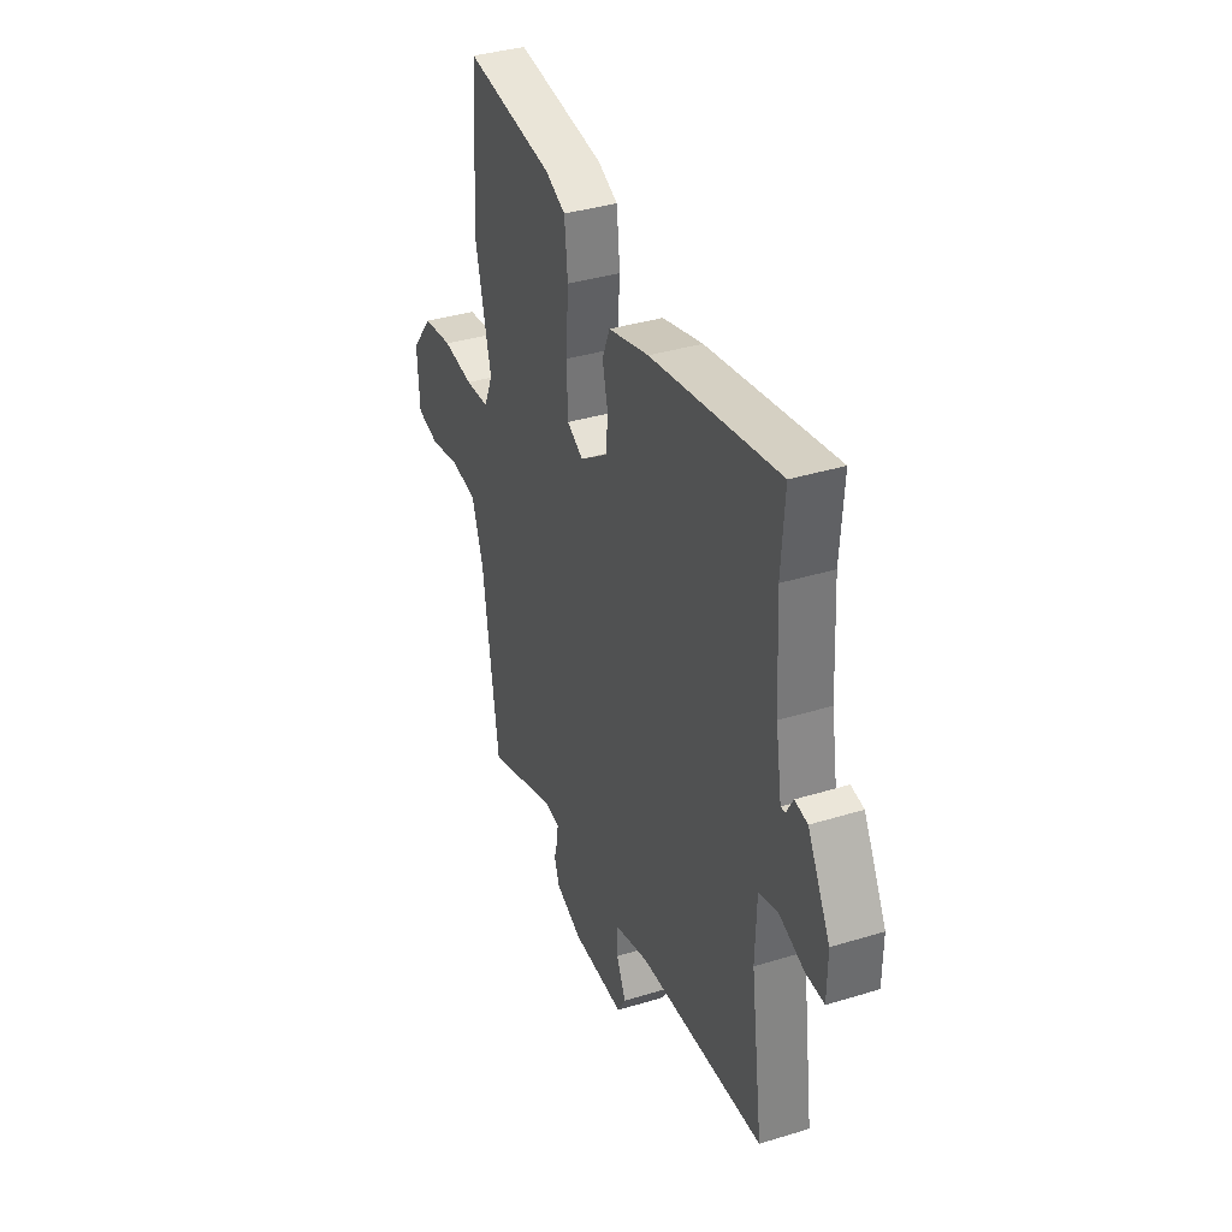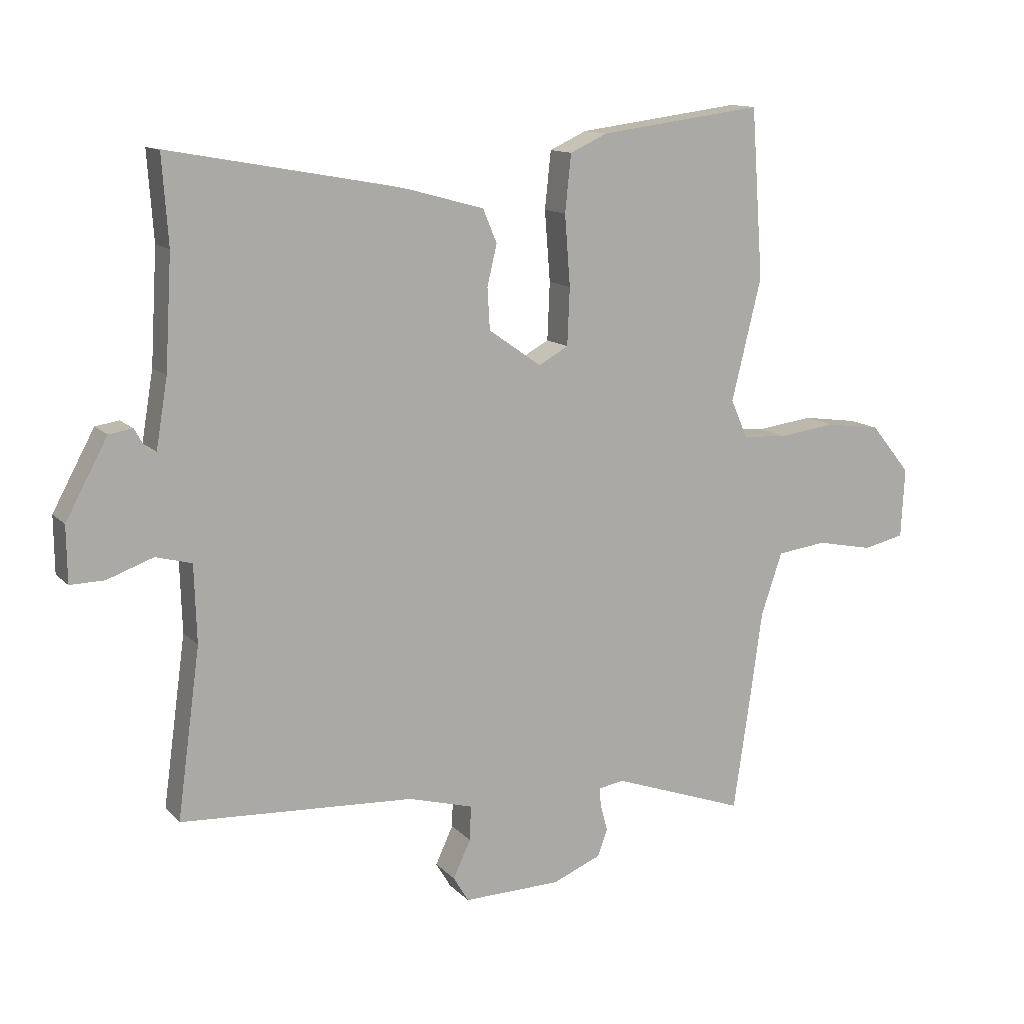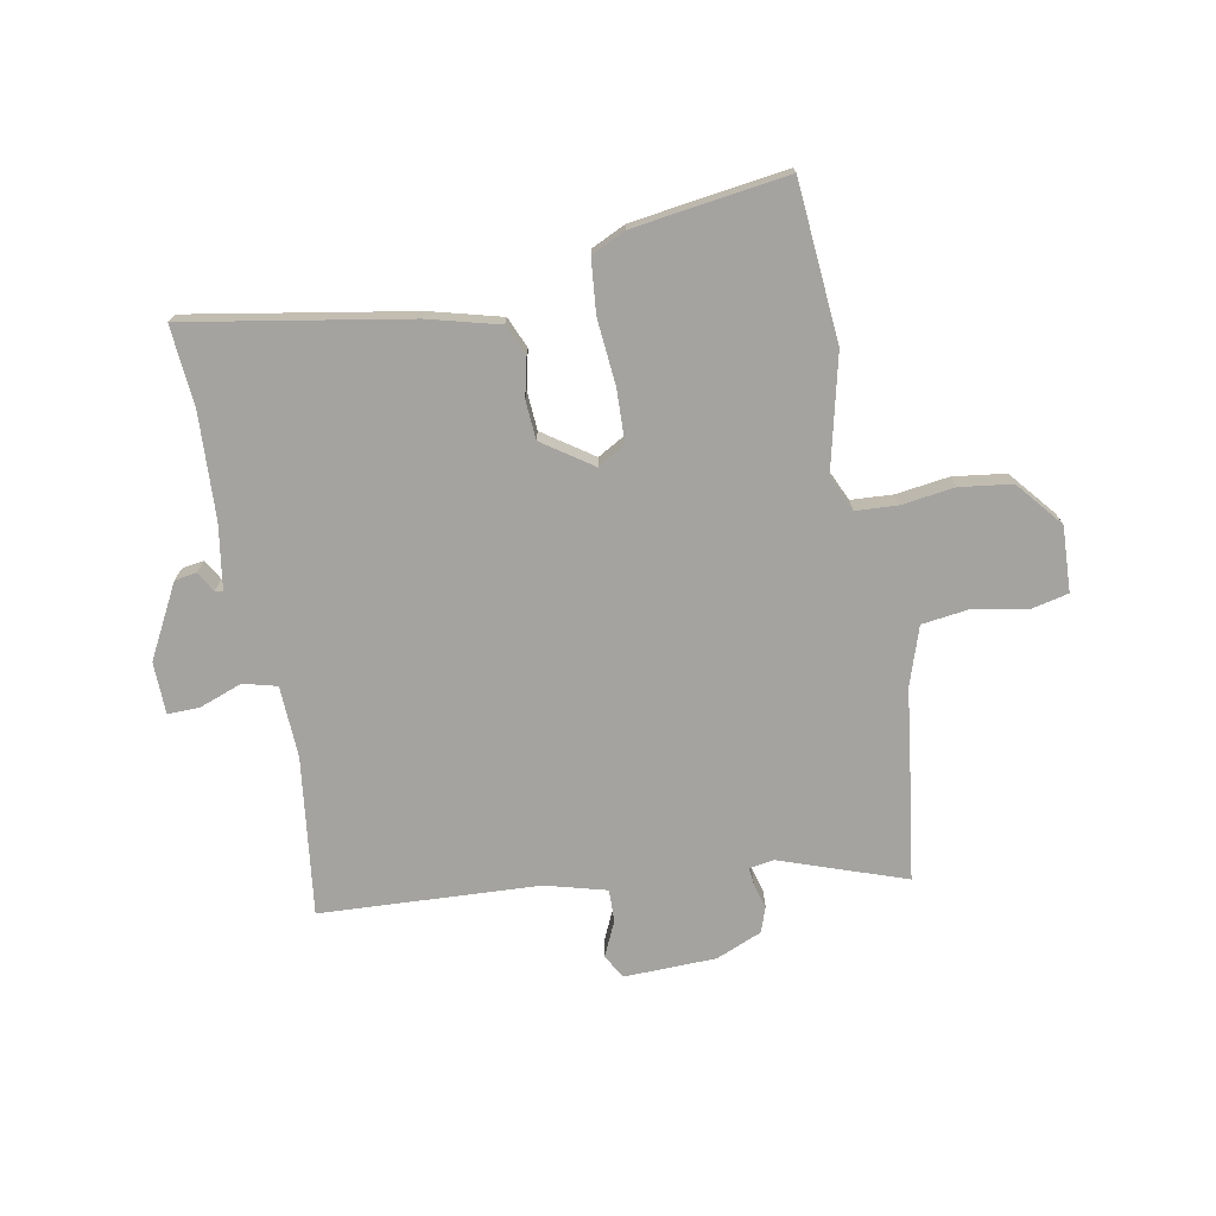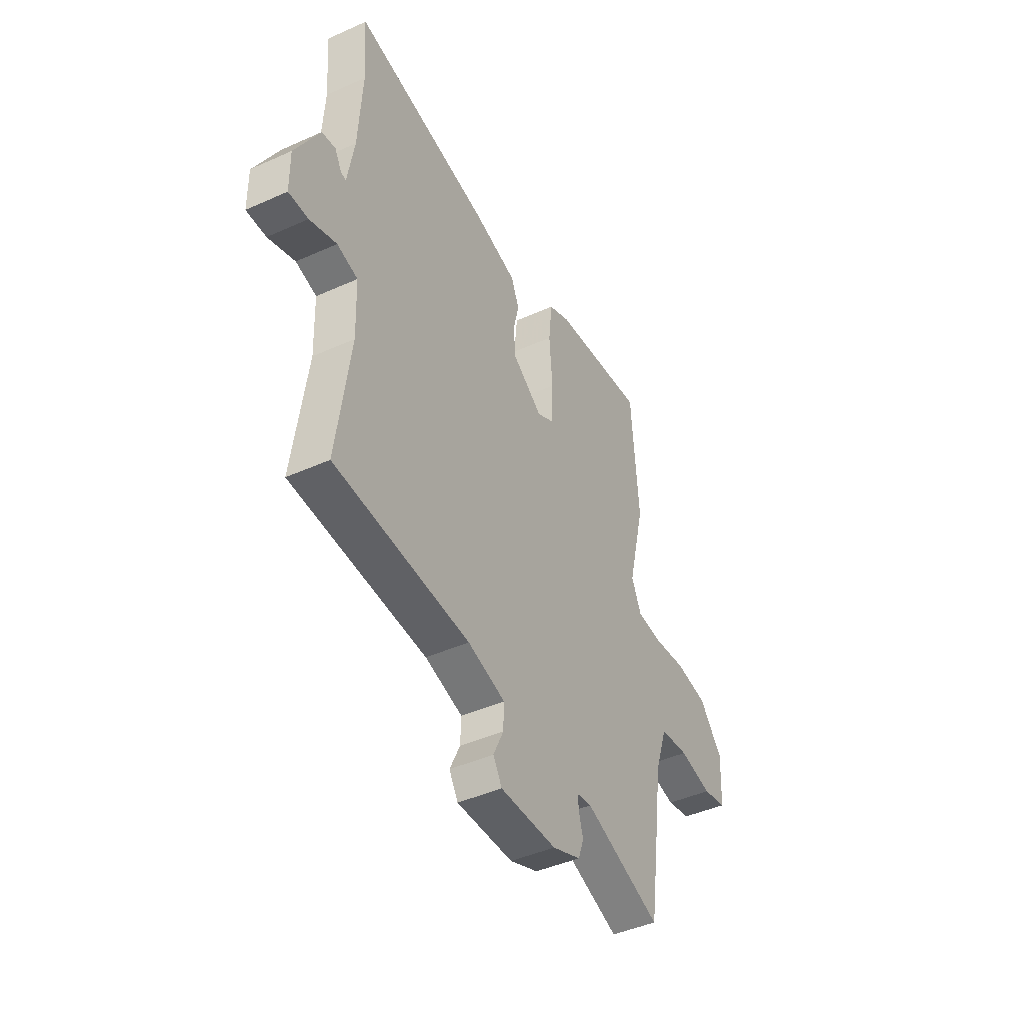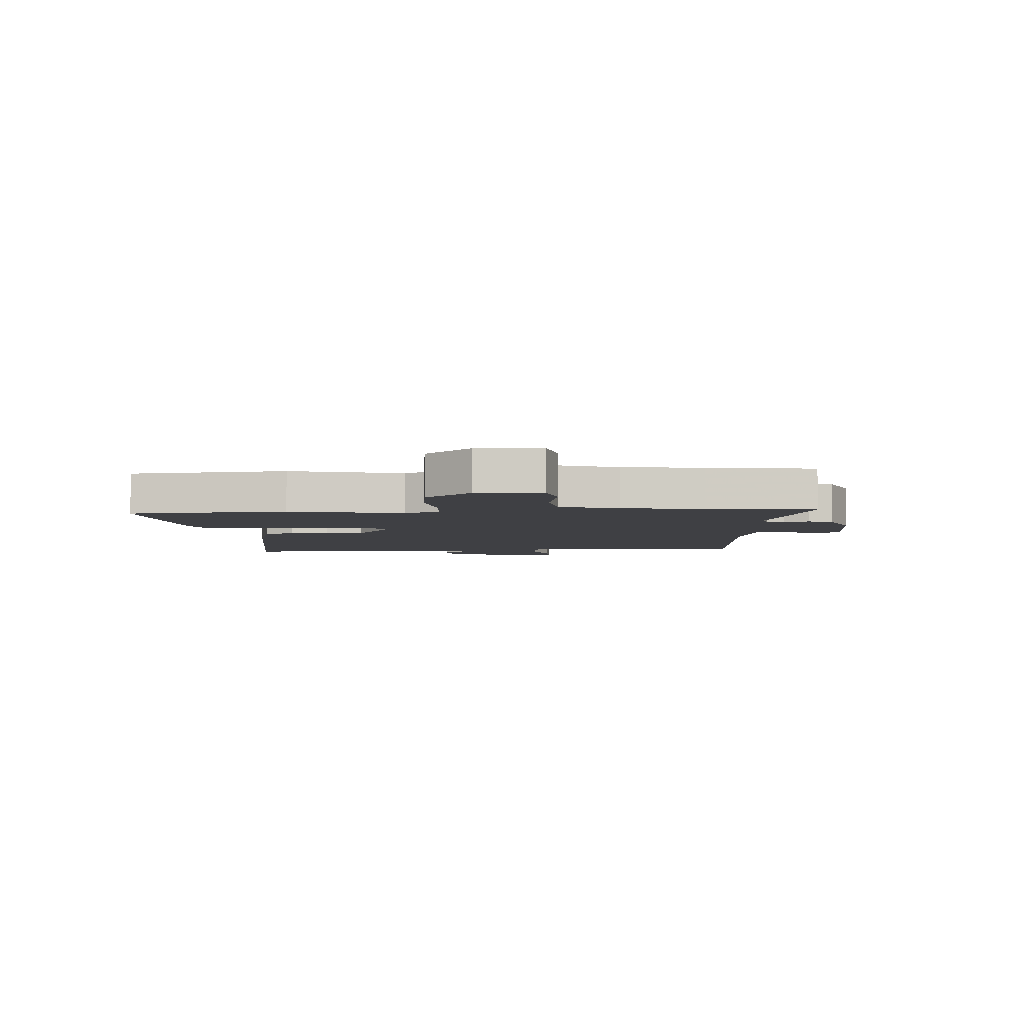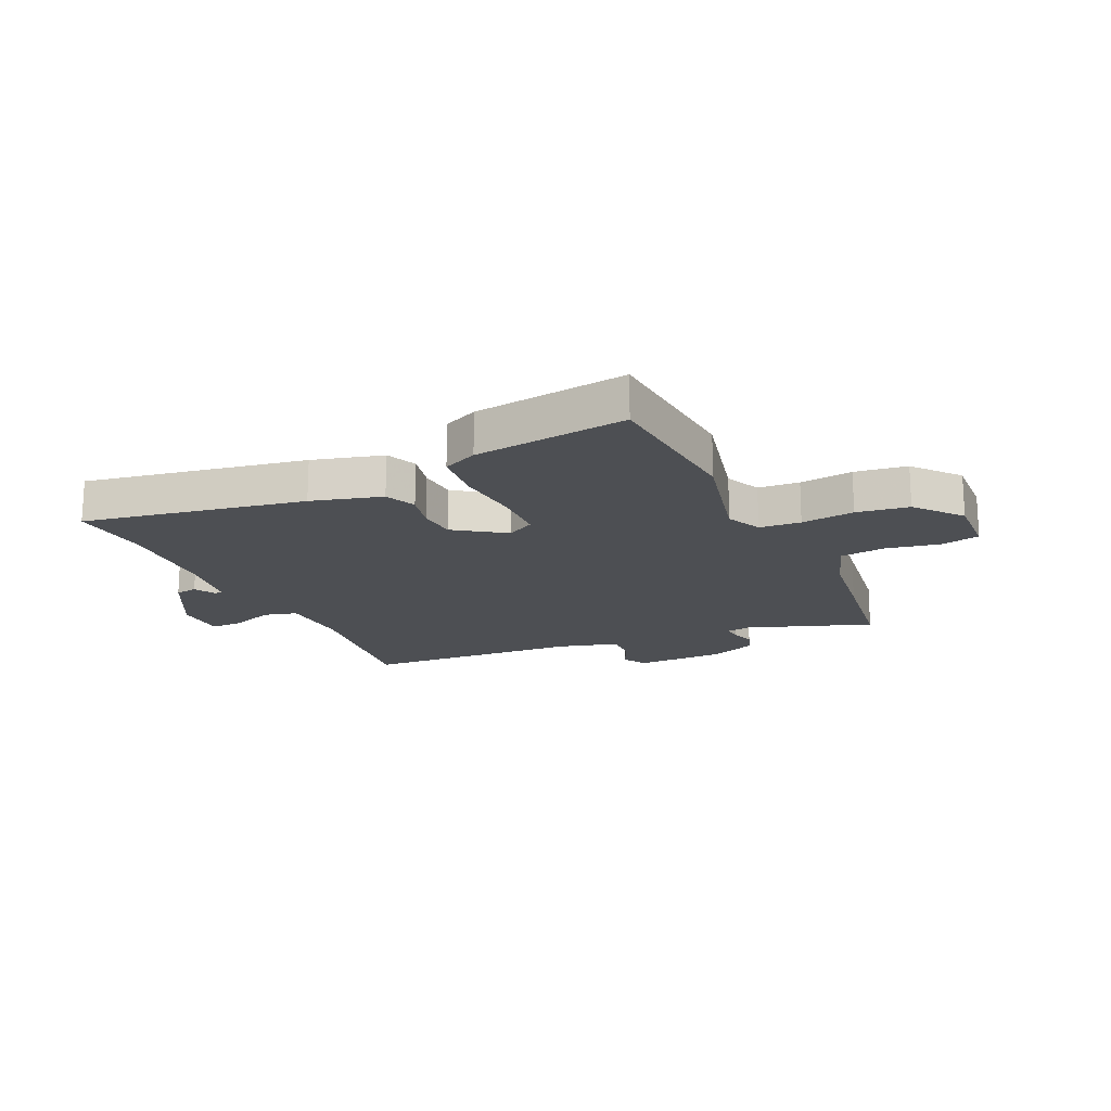
<metadata>
{"format":"obj","ext":"obj","renderer":"f3d","projection":"perspective","resolution":1024,"background":"white","views":[{"elev":37.1,"azim":-111.6,"up":"+Z"},{"elev":12.8,"azim":-26.0,"up":"+Z"},{"elev":-72.9,"azim":11.1,"up":"+Y"},{"elev":-44.2,"azim":-62.3,"up":"+Z"},{"elev":-5.0,"azim":94.3,"up":"+Y"},{"elev":-17.7,"azim":25.2,"up":"+Y"}]}
</metadata>
<code>
v -0.507 0.07 -0.473
v -0.469 0.07 -0.195
v -0.473 0.07 -0.068
v -0.532 0.07 -0.052
v -0.608 0.07 -0.079
v -0.664 0.07 -0.08
v -0.665 0.07 0.012
v -0.596 0.07 0.139
v -0.557 0.07 0.145
v -0.537 0.07 0.109
v -0.523 0.07 0.107
v -0.504 0.07 0.22
v -0.493 0.07 0.404
v -0.503 0.07 0.547
v -0.114 0.07 0.476
v 0.01 0.07 0.442
v 0.033 0.07 0.387
v 0.017 0.07 0.32
v 0.021 0.07 0.252
v 0.108 0.07 0.191
v 0.157 0.07 0.218
v 0.161 0.07 0.312
v 0.152 0.07 0.428
v 0.162 0.07 0.522
v 0.223 0.07 0.55
v 0.494 0.07 0.585
v 0.514 0.07 0.306
v 0.465 0.07 0.106
v 0.493 0.07 0.043
v 0.566 0.07 0.038
v 0.66 0.07 0.05
v 0.752 0.07 0.037
v 0.818 0.07 -0.044
v 0.812 0.07 -0.159
v 0.744 0.07 -0.174
v 0.65 0.07 -0.155
v 0.568 0.07 -0.165
v 0.533 0.07 -0.268
v 0.513 0.07 -0.412
v 0.485 0.07 -0.604
v 0.265 0.07 -0.525
v 0.222 0.07 -0.532
v 0.225 0.07 -0.563
v 0.237 0.07 -0.607
v 0.221 0.07 -0.651
v 0.14 0.07 -0.684
v -0.021 0.07 -0.687
v -0.046 0.07 -0.645
v -0.017 0.07 -0.583
v -0.015 0.07 -0.526
v -0.122 0.07 -0.496
v -0.507 0 -0.473
v -0.469 0 -0.195
v -0.473 0 -0.068
v -0.532 0 -0.052
v -0.608 0 -0.079
v -0.664 0 -0.08
v -0.665 0 0.012
v -0.596 0 0.139
v -0.557 0 0.145
v -0.537 0 0.109
v -0.523 0 0.107
v -0.504 0 0.22
v -0.493 0 0.404
v -0.503 0 0.547
v -0.114 0 0.476
v 0.01 0 0.442
v 0.033 0 0.387
v 0.017 0 0.32
v 0.021 0 0.252
v 0.108 0 0.191
v 0.157 0 0.218
v 0.161 0 0.312
v 0.152 0 0.428
v 0.162 0 0.522
v 0.223 0 0.55
v 0.494 0 0.585
v 0.514 0 0.306
v 0.465 0 0.106
v 0.493 0 0.043
v 0.566 0 0.038
v 0.66 0 0.05
v 0.752 0 0.037
v 0.818 0 -0.044
v 0.812 0 -0.159
v 0.744 0 -0.174
v 0.65 0 -0.155
v 0.568 0 -0.165
v 0.533 0 -0.268
v 0.513 0 -0.412
v 0.485 0 -0.604
v 0.265 0 -0.525
v 0.222 0 -0.532
v 0.225 0 -0.563
v 0.237 0 -0.607
v 0.221 0 -0.651
v 0.14 0 -0.684
v -0.021 0 -0.687
v -0.046 0 -0.645
v -0.017 0 -0.583
v -0.015 0 -0.526
v -0.122 0 -0.496
f 46 47 48 49
f 46 49 50
f 43 44 45 46
f 42 43 46 50
f 41 42 50 51
f 38 39 40 41
f 37 38 41 51
f 33 34 35 36
f 33 36 37
f 30 31 32 33
f 29 30 33 37
f 28 29 37 51
f 22 23 24 25
f 21 22 25 26
f 15 16 17 18
f 13 14 15 18
f 12 13 18 19
f 11 12 19 20
f 7 8 9 10
f 7 10 11
f 4 5 6 7
f 3 4 7 11
f 28 51 1 2
f 21 26 27 28
f 20 21 28 2
f 3 11 20
f 2 3 20
f 100 99 98 97
f 101 100 97
f 97 96 95 94
f 101 97 94 93
f 102 101 93 92
f 92 91 90 89
f 102 92 89 88
f 87 86 85 84
f 88 87 84
f 84 83 82 81
f 88 84 81 80
f 102 88 80 79
f 76 75 74 73
f 77 76 73 72
f 69 68 67 66
f 69 66 65 64
f 70 69 64 63
f 71 70 63 62
f 61 60 59 58
f 62 61 58
f 58 57 56 55
f 62 58 55 54
f 53 52 102 79
f 79 78 77 72
f 53 79 72 71
f 71 62 54
f 71 54 53
f 1 52 53 2
f 2 53 54 3
f 3 54 55 4
f 4 55 56 5
f 5 56 57 6
f 6 57 58 7
f 7 58 59 8
f 8 59 60 9
f 9 60 61 10
f 10 61 62 11
f 11 62 63 12
f 12 63 64 13
f 13 64 65 14
f 14 65 66 15
f 15 66 67 16
f 16 67 68 17
f 17 68 69 18
f 18 69 70 19
f 19 70 71 20
f 20 71 72 21
f 21 72 73 22
f 22 73 74 23
f 23 74 75 24
f 24 75 76 25
f 25 76 77 26
f 26 77 78 27
f 27 78 79 28
f 28 79 80 29
f 29 80 81 30
f 30 81 82 31
f 31 82 83 32
f 32 83 84 33
f 33 84 85 34
f 34 85 86 35
f 35 86 87 36
f 36 87 88 37
f 37 88 89 38
f 38 89 90 39
f 39 90 91 40
f 40 91 92 41
f 41 92 93 42
f 42 93 94 43
f 43 94 95 44
f 44 95 96 45
f 45 96 97 46
f 46 97 98 47
f 47 98 99 48
f 48 99 100 49
f 49 100 101 50
f 50 101 102 51
f 51 102 52 1

</code>
